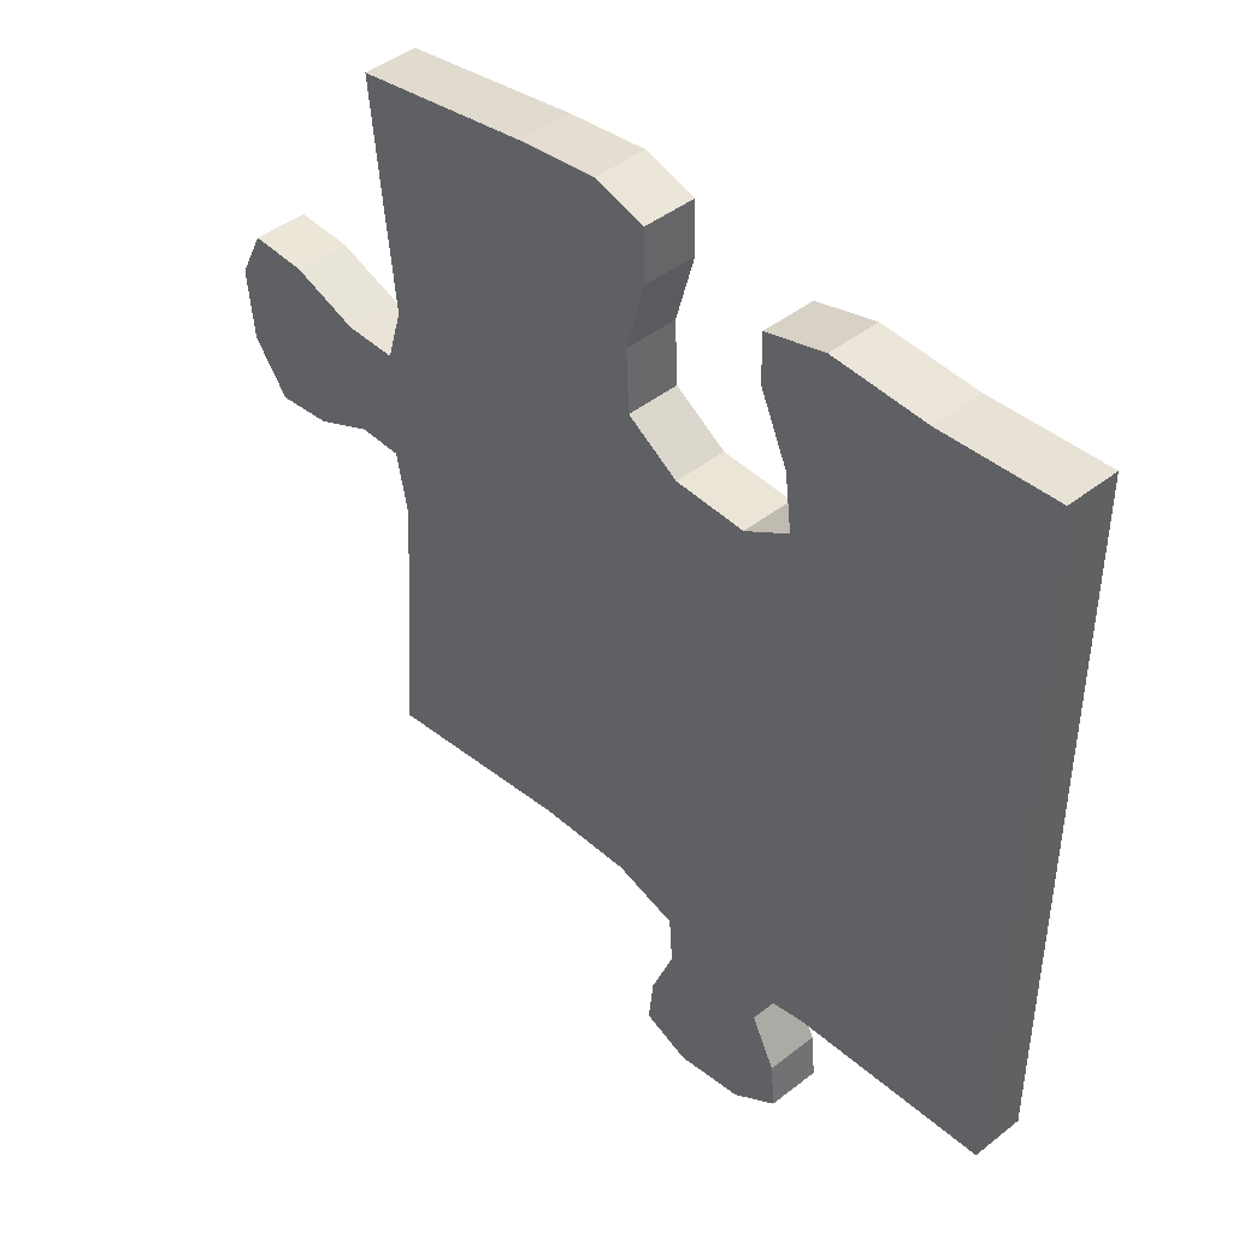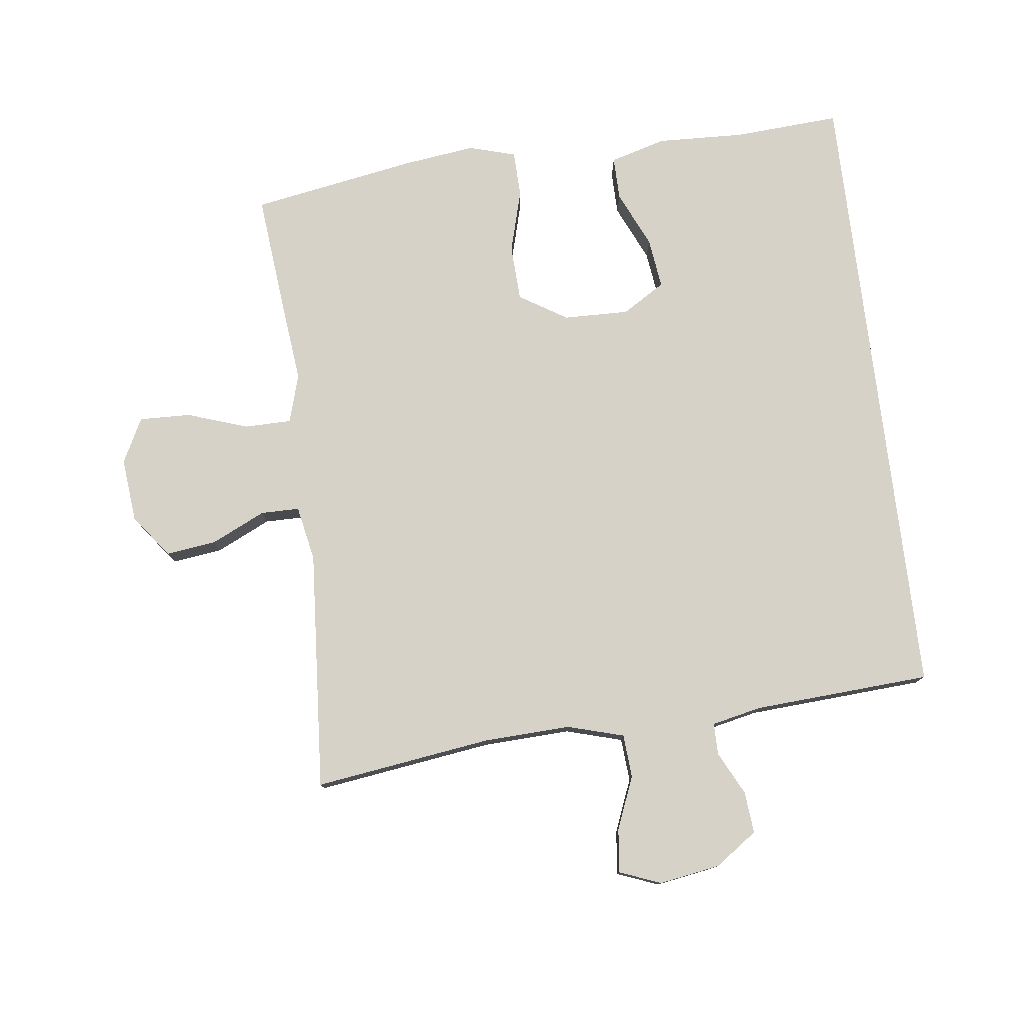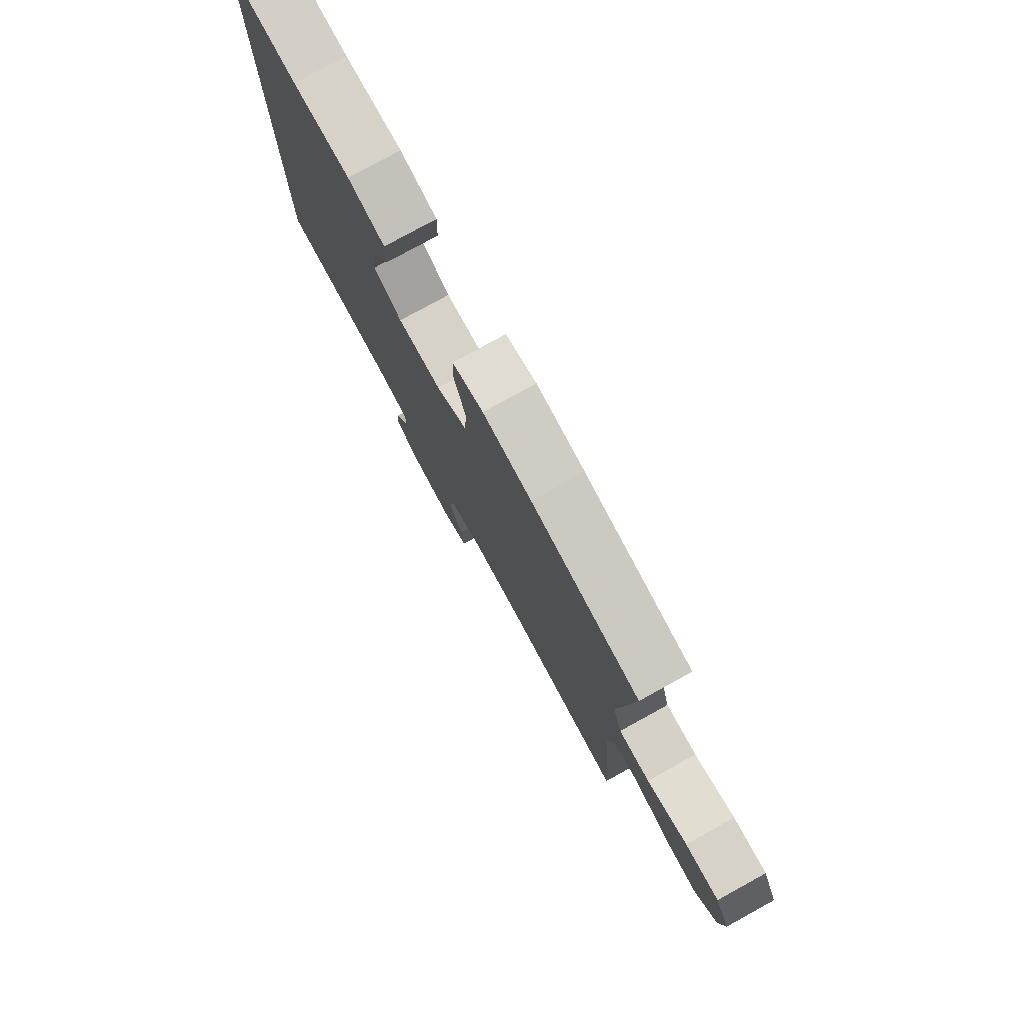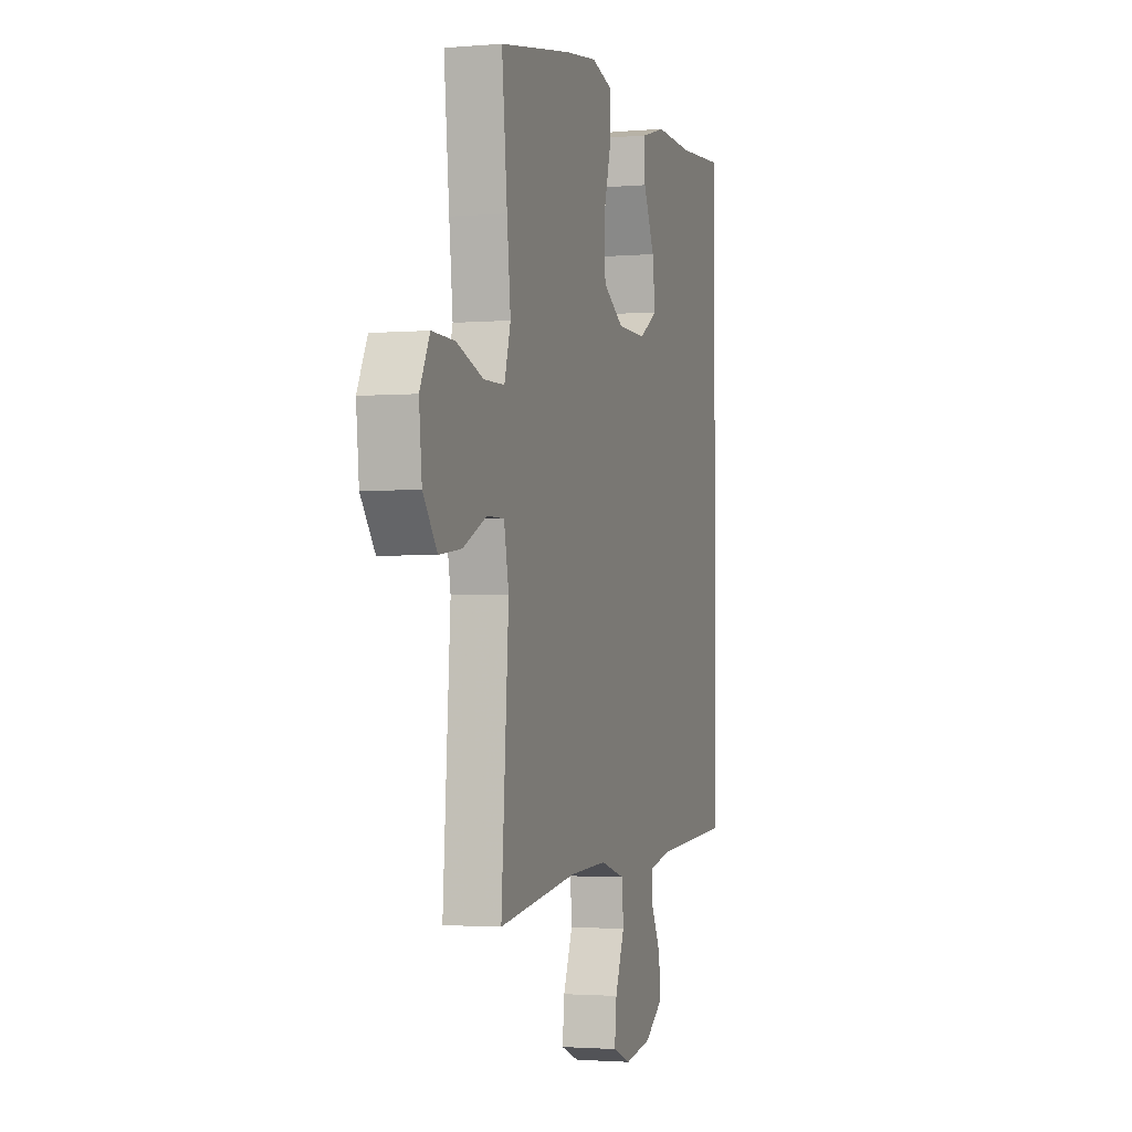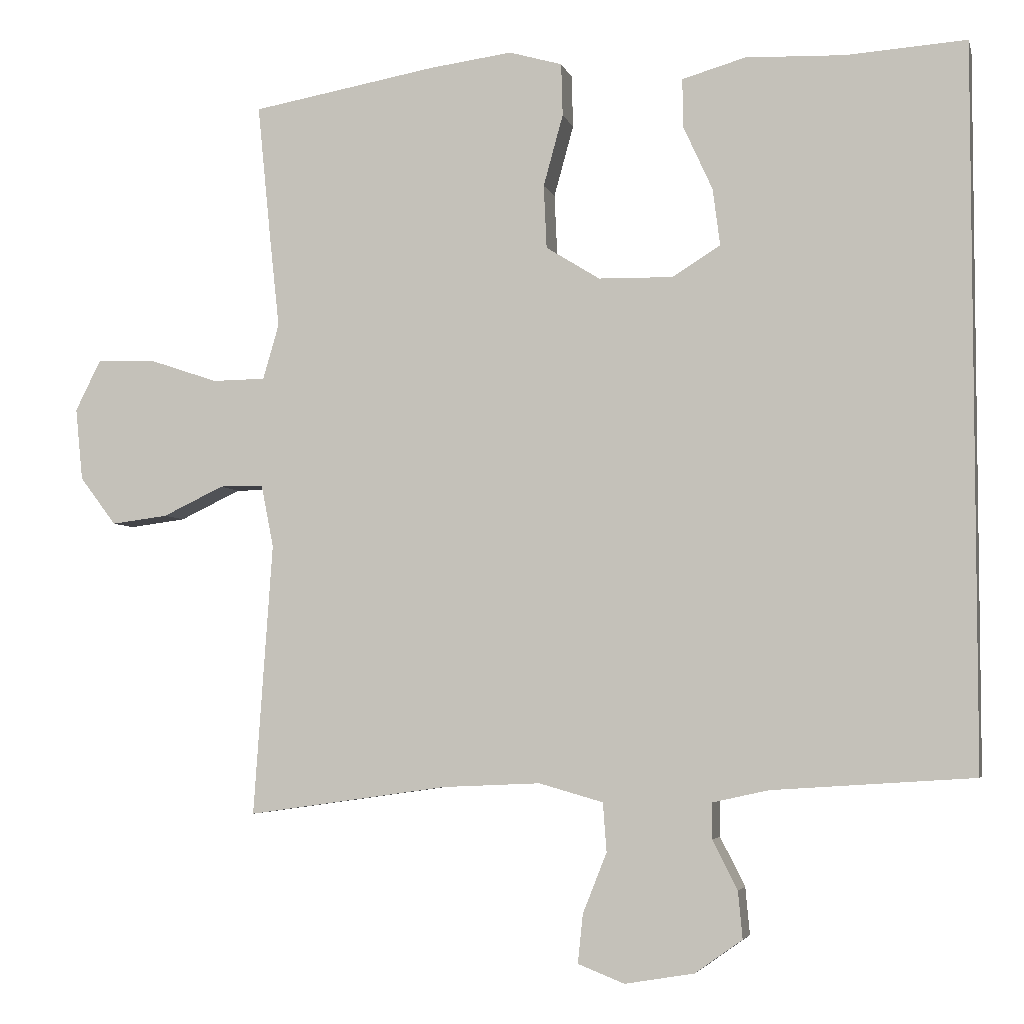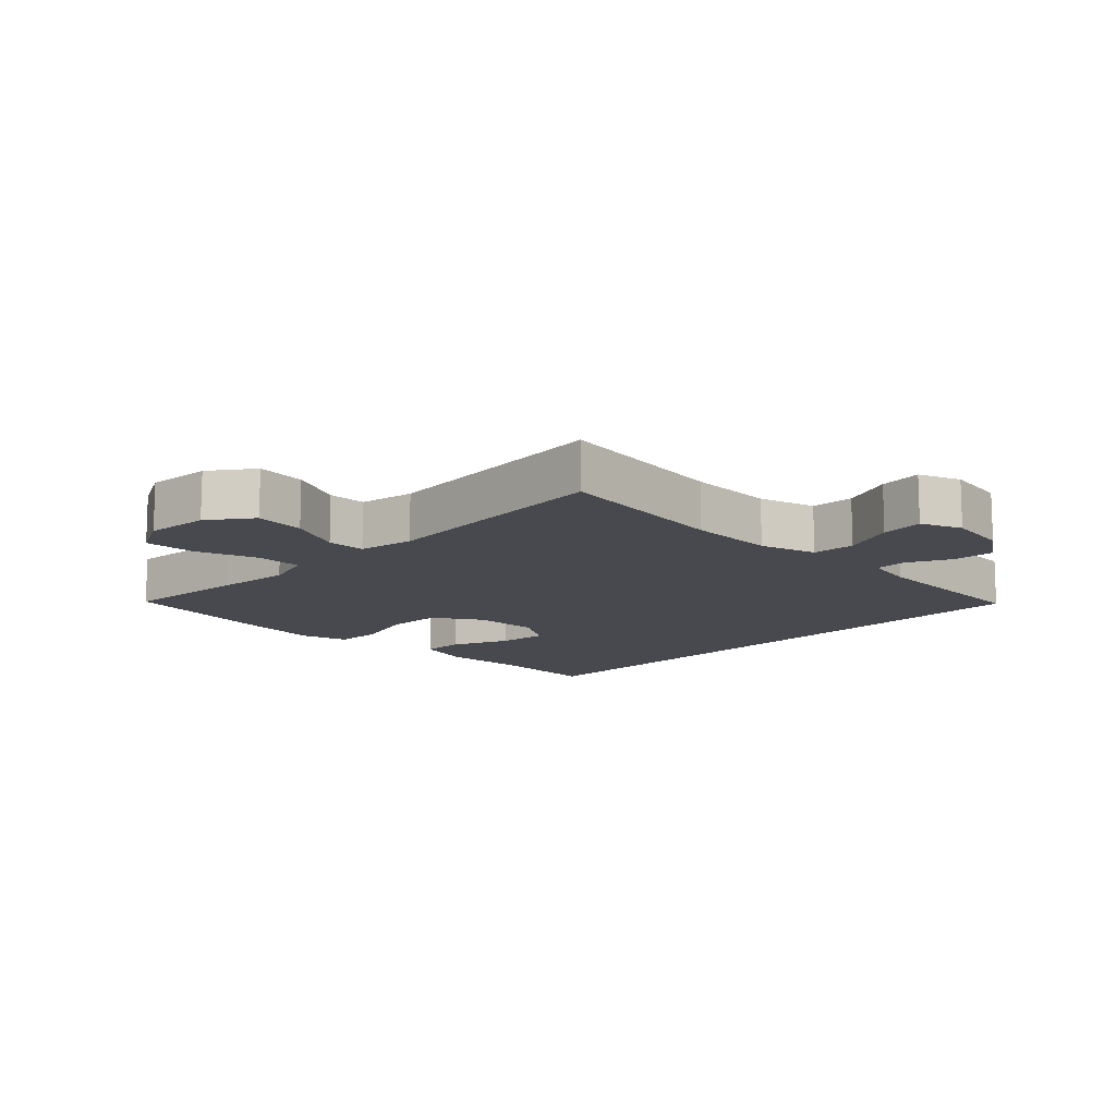
<metadata>
{"format":"obj","ext":"obj","renderer":"f3d","projection":"perspective","resolution":1024,"background":"white","views":[{"elev":44.3,"azim":-132.4,"up":"+Z"},{"elev":78.0,"azim":173.1,"up":"+Y"},{"elev":78.7,"azim":61.2,"up":"+Z"},{"elev":-2.1,"azim":107.0,"up":"+Z"},{"elev":-4.5,"azim":-166.7,"up":"+Z"},{"elev":-12.6,"azim":136.0,"up":"+Y"}]}
</metadata>
<code>
v -0.5 0.07 0.539
v -0.335 0.07 0.528
v -0.199 0.07 0.533
v -0.112 0.07 0.508
v -0.113 0.07 0.441
v -0.153 0.07 0.353
v -0.163 0.07 0.275
v -0.097 0.07 0.234
v 0.005 0.07 0.236
v 0.079 0.07 0.282
v 0.083 0.07 0.369
v 0.056 0.07 0.467
v 0.058 0.07 0.539
v 0.131 0.07 0.56
v 0.245 0.07 0.545
v 0.5 0.07 0.5
v 0.481 0.07 0.309
v 0.468 0.07 0.188
v 0.49 0.07 0.112
v 0.563 0.07 0.111
v 0.658 0.07 0.143
v 0.738 0.07 0.145
v 0.773 0.07 0.075
v 0.763 0.07 -0.024
v 0.713 0.07 -0.09
v 0.635 0.07 -0.08
v 0.551 0.07 -0.04
v 0.491 0.07 -0.04
v 0.474 0.07 -0.126
v 0.5 0.07 -0.5
v 0.225 0.07 -0.461
v 0.09 0.07 -0.455
v 0.002 0.07 -0.48
v -0.003 0.07 -0.547
v 0.03 0.07 -0.63
v 0.037 0.07 -0.697
v -0.027 0.07 -0.722
v -0.122 0.07 -0.706
v -0.187 0.07 -0.66
v -0.181 0.07 -0.595
v -0.147 0.07 -0.528
v -0.147 0.07 -0.479
v -0.224 0.07 -0.462
v -0.5 0.07 -0.444
v -0.5 0 0.539
v -0.335 0 0.528
v -0.199 0 0.533
v -0.112 0 0.508
v -0.113 0 0.441
v -0.153 0 0.353
v -0.163 0 0.275
v -0.097 0 0.234
v 0.005 0 0.236
v 0.079 0 0.282
v 0.083 0 0.369
v 0.056 0 0.467
v 0.058 0 0.539
v 0.131 0 0.56
v 0.245 0 0.545
v 0.5 0 0.5
v 0.481 0 0.309
v 0.468 0 0.188
v 0.49 0 0.112
v 0.563 0 0.111
v 0.658 0 0.143
v 0.738 0 0.145
v 0.773 0 0.075
v 0.763 0 -0.024
v 0.713 0 -0.09
v 0.635 0 -0.08
v 0.551 0 -0.04
v 0.491 0 -0.04
v 0.474 0 -0.126
v 0.5 0 -0.5
v 0.225 0 -0.461
v 0.09 0 -0.455
v 0.002 0 -0.48
v -0.003 0 -0.547
v 0.03 0 -0.63
v 0.037 0 -0.697
v -0.027 0 -0.722
v -0.122 0 -0.706
v -0.187 0 -0.66
v -0.181 0 -0.595
v -0.147 0 -0.528
v -0.147 0 -0.479
v -0.224 0 -0.462
v -0.5 0 -0.444
f 43 44 1 2
f 42 43 2 3
f 39 40 41
f 38 39 41
f 37 38 41
f 36 37 41
f 35 36 41
f 34 35 41
f 33 34 41 42
f 32 33 42
f 29 30 31
f 28 29 31 32
f 25 26 27
f 24 25 27
f 23 24 27
f 22 23 27
f 21 22 27
f 20 21 27
f 19 20 27 28
f 28 32 42
f 19 28 42
f 18 19 42
f 16 17 18
f 15 16 18
f 14 15 18
f 13 14 18
f 12 13 18
f 11 12 18
f 3 4 5 6
f 3 6 7
f 42 3 7
f 10 11 18
f 9 10 18 42
f 8 9 42
f 7 8 42
f 46 45 88 87
f 47 46 87 86
f 85 84 83
f 85 83 82
f 85 82 81
f 85 81 80
f 85 80 79
f 85 79 78
f 86 85 78 77
f 86 77 76
f 75 74 73
f 76 75 73 72
f 71 70 69
f 71 69 68
f 71 68 67
f 71 67 66
f 71 66 65
f 71 65 64
f 72 71 64 63
f 86 76 72
f 86 72 63
f 86 63 62
f 62 61 60
f 62 60 59
f 62 59 58
f 62 58 57
f 62 57 56
f 62 56 55
f 50 49 48 47
f 51 50 47
f 51 47 86
f 62 55 54
f 86 62 54 53
f 86 53 52
f 86 52 51
f 1 45 46 2
f 2 46 47 3
f 3 47 48 4
f 4 48 49 5
f 5 49 50 6
f 6 50 51 7
f 7 51 52 8
f 8 52 53 9
f 9 53 54 10
f 10 54 55 11
f 11 55 56 12
f 12 56 57 13
f 13 57 58 14
f 14 58 59 15
f 15 59 60 16
f 16 60 61 17
f 17 61 62 18
f 18 62 63 19
f 19 63 64 20
f 20 64 65 21
f 21 65 66 22
f 22 66 67 23
f 23 67 68 24
f 24 68 69 25
f 25 69 70 26
f 26 70 71 27
f 27 71 72 28
f 28 72 73 29
f 29 73 74 30
f 30 74 75 31
f 31 75 76 32
f 32 76 77 33
f 33 77 78 34
f 34 78 79 35
f 35 79 80 36
f 36 80 81 37
f 37 81 82 38
f 38 82 83 39
f 39 83 84 40
f 40 84 85 41
f 41 85 86 42
f 42 86 87 43
f 43 87 88 44
f 44 88 45 1

</code>
